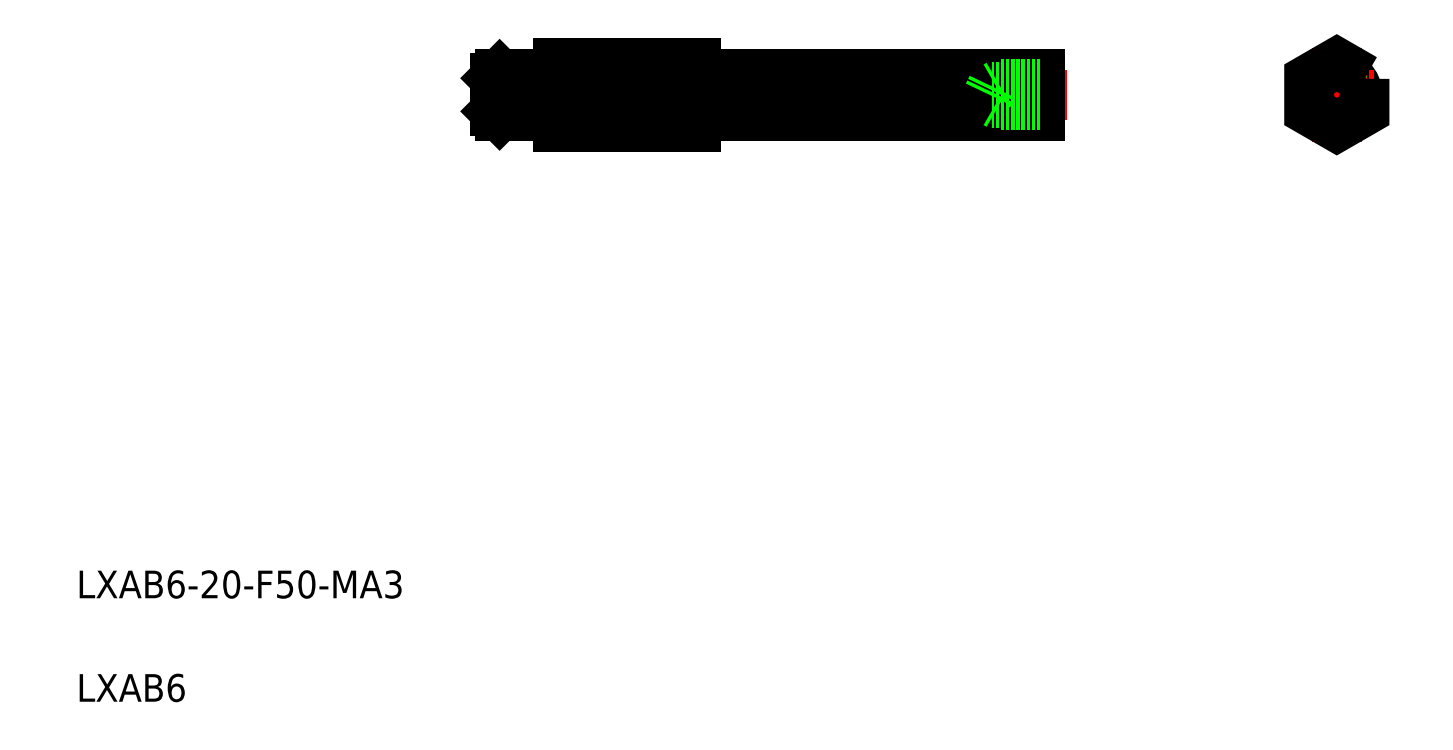
<metadata>
{"format":"dxf","ext":"dxf","renderer":"ezdxf+matplotlib","layout":"modelspace","background":"white","min_lineweight":24,"dpi":150}
</metadata>
<code>
0
SECTION
2
ENTITIES
0
LINE
8
CENTER
10
2.139
20
167.5
30
0
11
88.09
21
167.5
31
0
0
LINE
8
0
10
5.629
20
170.5
30
0
11
12.43
21
170.5
31
0
0
LINE
8
0
10
5.629
20
164.5
30
0
11
12.43
21
164.5
31
0
0
LINE
8
0
10
5.029
20
169.9
30
0
11
13.03
21
169.9
31
0
0
LINE
8
0
10
5.029
20
165.1
30
0
11
13.03
21
165.1
31
0
0
LINE
8
0
10
5.029
20
165.1
30
0
11
5.029
21
169.9
31
0
0
LINE
8
0
10
5.629
20
164.5
30
0
11
5.629
21
170.5
31
0
0
LINE
8
0
10
5.629
20
164.5
30
0
11
5.029
21
165.1
31
0
0
LINE
8
0
10
5.629
20
170.5
30
0
11
5.029
21
169.9
31
0
0
LINE
8
0
10
14.03
20
162.9
30
0
11
14.03
21
172.1
31
0
0
LINE
8
0
10
13.03
20
165.1
30
0
11
13.03
21
169.9
31
0
0
LINE
8
0
10
12.43
20
164.5
30
0
11
12.43
21
170.5
31
0
0
LINE
8
0
10
13.03
20
165.1
30
0
11
14.03
21
165.1
31
0
0
LINE
8
0
10
13.03
20
165.1
30
0
11
12.43
21
164.5
31
0
0
LINE
8
0
10
12.43
20
170.5
30
0
11
13.03
21
169.9
31
0
0
LINE
8
0
10
13.03
20
169.9
30
0
11
14.03
21
169.9
31
0
0
LINE
8
0
10
84.03
20
170.5
30
0
11
84.03
21
164.5
31
0
0
LINE
8
0
10
34.03
20
170.2
30
0
11
34.03
21
164.8
31
0
0
LINE
8
0
10
78.03
20
166
30
0
11
78.03
21
169
31
0
0
LINE
8
0
10
77.03
20
166.3
30
0
11
76.46
21
167.5
31
0
0
LINE
8
0
10
77.03
20
166.3
30
0
11
77.03
21
168.7
31
0
0
LINE
8
0
10
84.03
20
164.5
30
0
11
34.23
21
164.5
31
0
0
LINE
8
0
10
84.03
20
166.3
30
0
11
77.03
21
166.3
31
0
0
LINE
8
0
10
84.03
20
166
30
0
11
78.03
21
166
31
0
0
LINE
8
0
10
34.03
20
164.8
30
0
11
34.03
21
162.9
31
0
0
ARC
8
0
10
34.23
20
164.3
30
0
40
0.2
50
90
51
180
0
LINE
8
0
10
78.03
20
166
30
0
11
77.51
21
166.3
31
0
0
LINE
8
0
10
34.23
20
170.5
30
0
11
84.03
21
170.5
31
0
0
LINE
8
0
10
84.03
20
168.7
30
0
11
77.03
21
168.7
31
0
0
LINE
8
0
10
84.03
20
169
30
0
11
78.03
21
169
31
0
0
LINE
8
0
10
34.03
20
172.1
30
0
11
34.03
21
170.2
31
0
0
LINE
8
0
10
78.03
20
169
30
0
11
77.51
21
168.7
31
0
0
LINE
8
0
10
77.03
20
168.7
30
0
11
76.46
21
167.5
31
0
0
ARC
8
0
10
34.23
20
170.7
30
0
40
0.2
50
180
51
270
0
LINE
8
0
10
76.68
20
170.5
30
0
11
76.68
21
170.5
31
0
0
LINE
8
0
10
79.13
20
170.5
30
0
11
79.13
21
170.5
31
0
0
CIRCLE
8
0
10
127
20
167.5
30
0
40
3
0
LINE
8
CENTER
10
121.6
20
167.5
30
0
11
132.4
21
167.5
31
0
0
CIRCLE
8
0
10
127
20
167.5
30
0
40
1.5
0
CIRCLE
8
0
10
127
20
167.5
30
0
40
1.2
0
LINE
8
CENTER
10
127
20
174.3
30
0
11
127
21
160.6
31
0
0
TEXT
8
0
10
-55.73
20
94.49
30
0
40
4
1
LXAB6-20-F50-MA3
0
TEXT
8
0
10
-55.73
20
79.49
30
0
40
4
1
LXAB6
0
POLYLINE
8
0
66
     1
10
0
20
0
30
0
70
     1
0
VERTEX
8
0
10
131
20
169.8
30
0
0
VERTEX
8
0
10
127
20
172.1
30
0
0
VERTEX
8
0
10
123
20
169.8
30
0
0
VERTEX
8
0
10
123
20
165.2
30
0
0
VERTEX
8
0
10
127
20
162.9
30
0
0
VERTEX
8
0
10
131
20
165.2
30
0
0
SEQEND
8
0
0
LINE
8
0
10
34.03
20
172.1
30
0
11
14.03
21
172.1
31
0
0
LINE
8
0
10
34.03
20
162.9
30
0
11
14.03
21
162.9
31
0
0
LINE
8
0
10
34.03
20
169.8
30
0
11
14.03
21
169.8
31
0
0
LINE
8
0
10
34.03
20
165.2
30
0
11
14.03
21
165.2
31
0
0
ENDSEC
0
EOF

</code>
